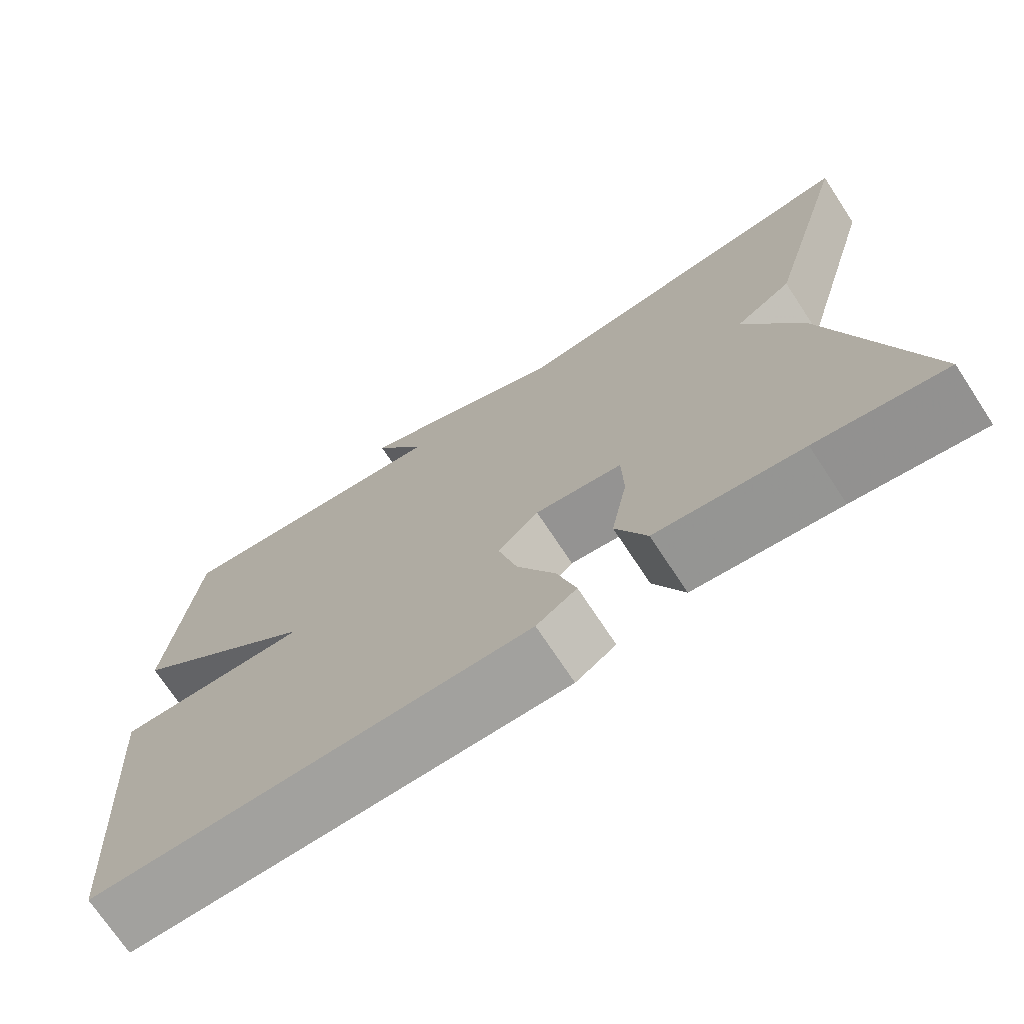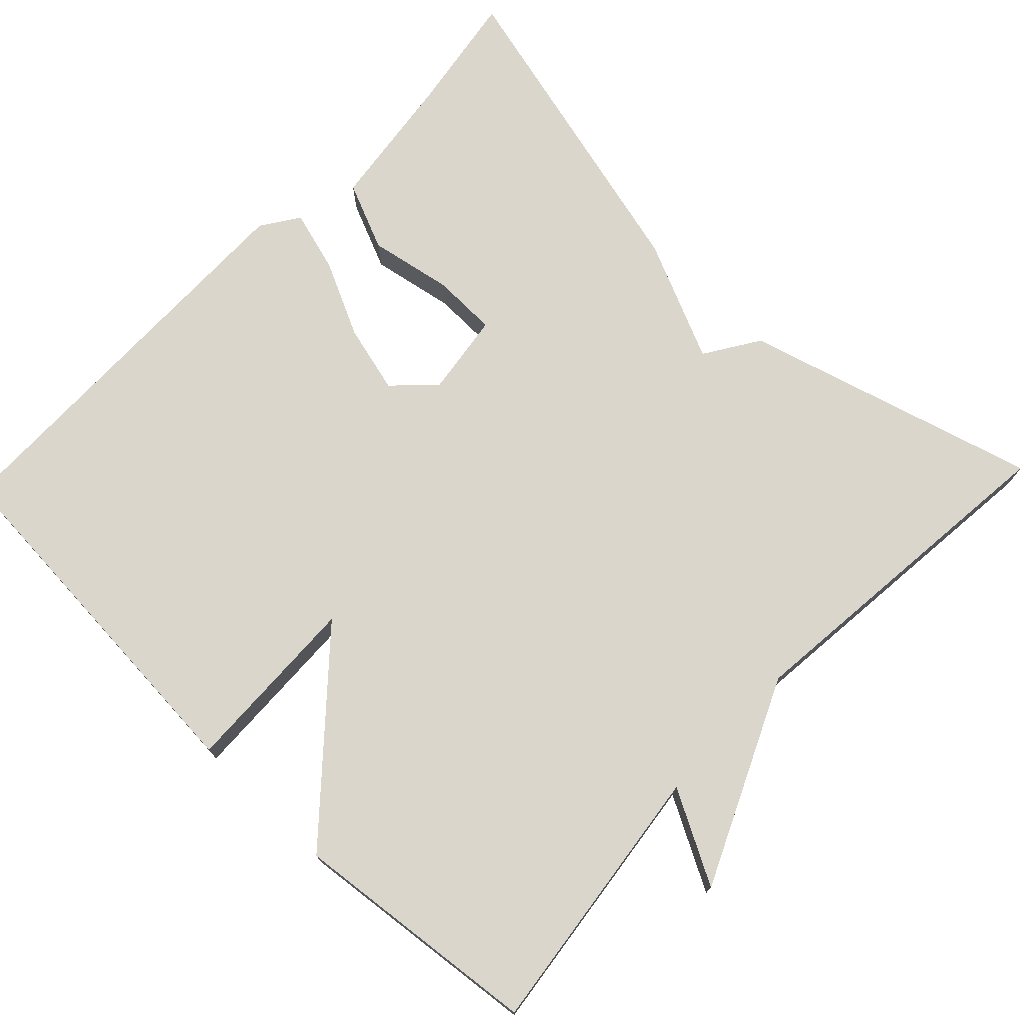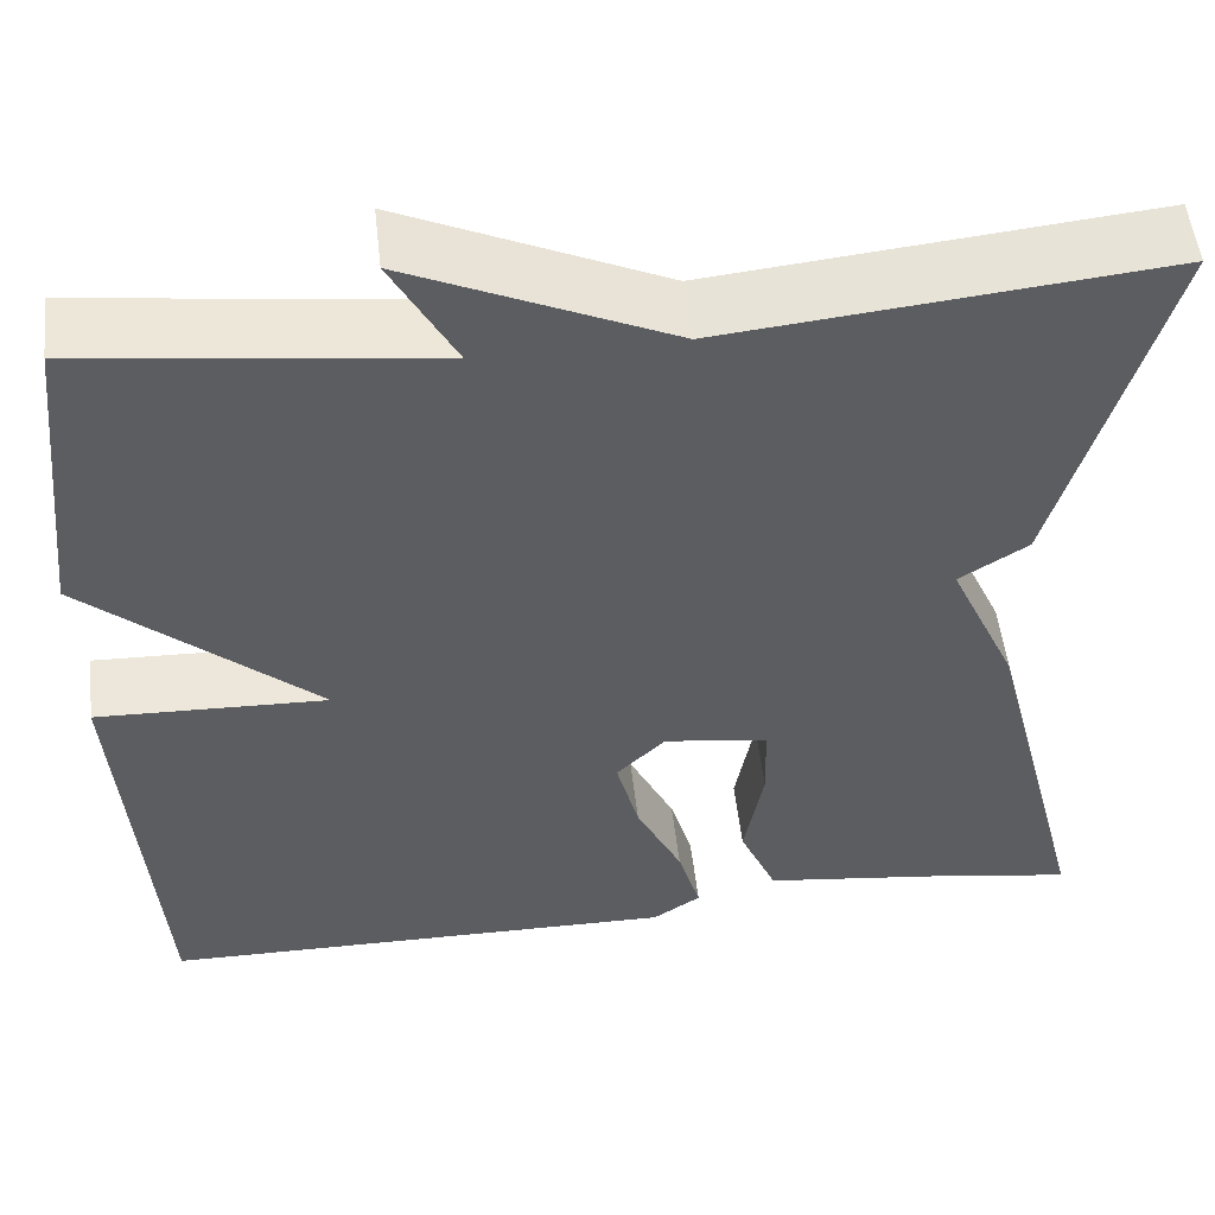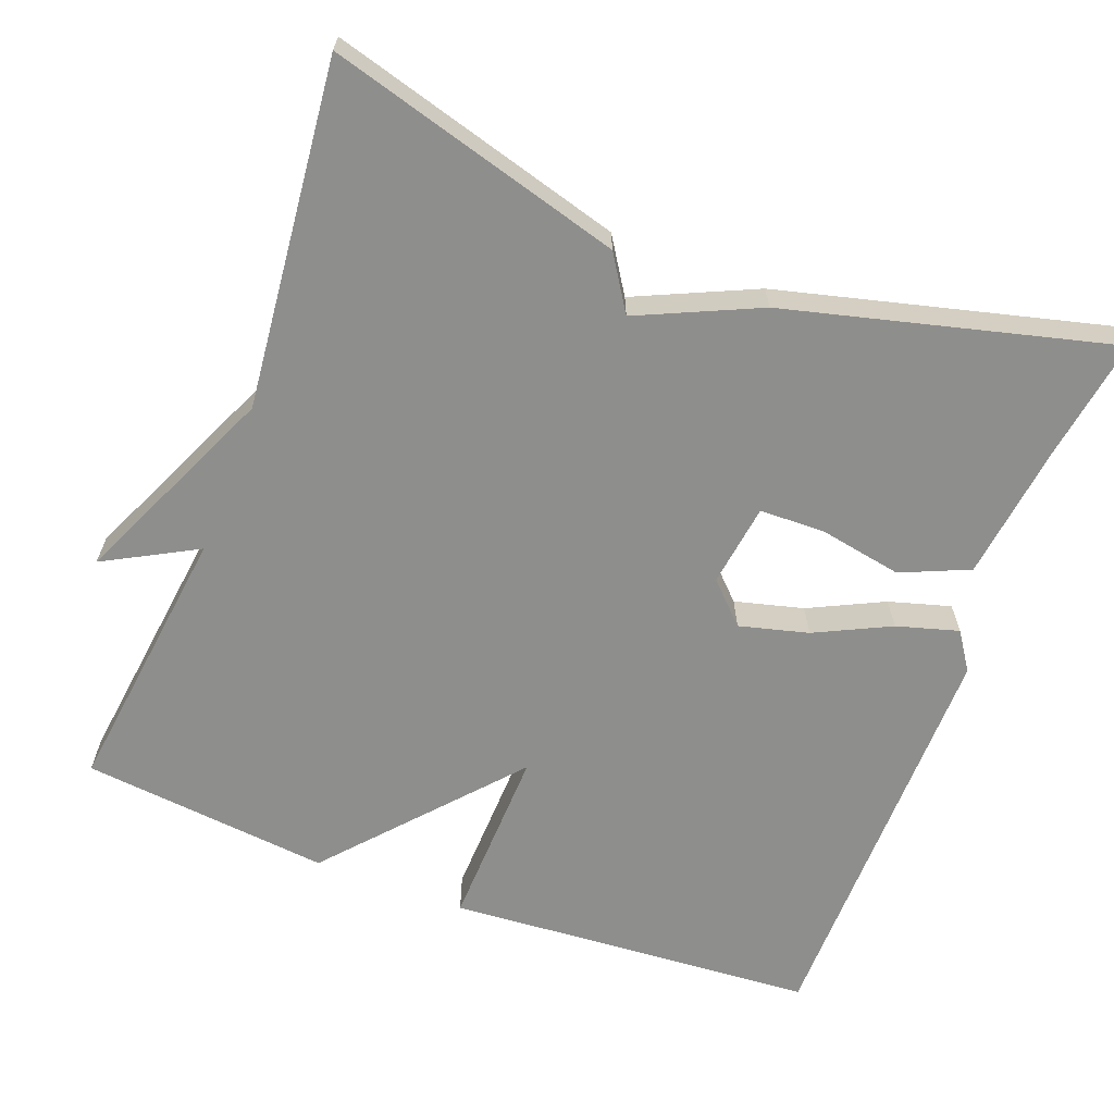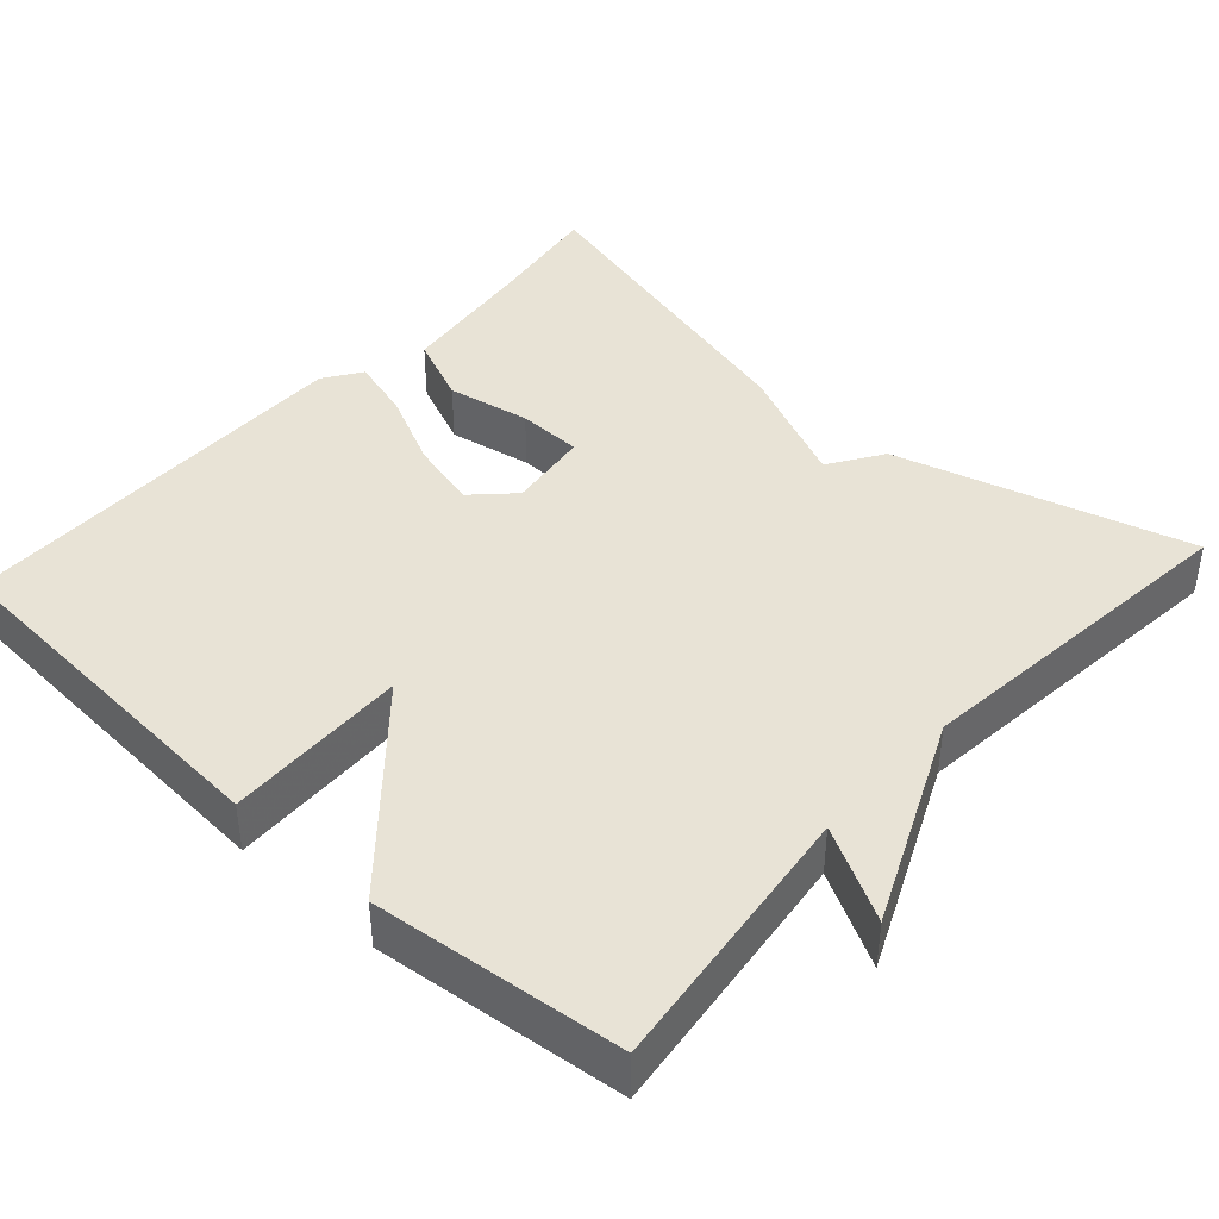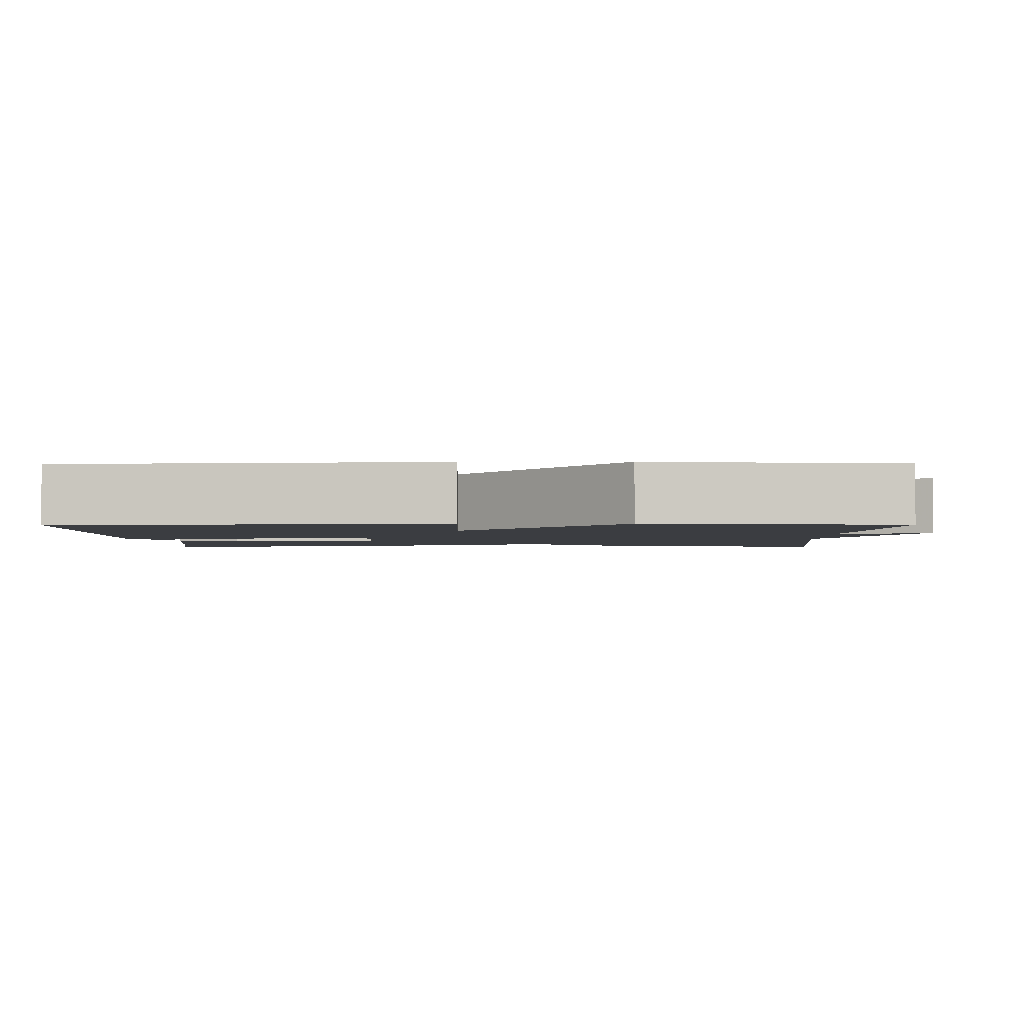
<metadata>
{"format":"obj","ext":"obj","renderer":"f3d","projection":"perspective","resolution":1024,"background":"white","views":[{"elev":-72.4,"azim":33.4,"up":"+Z"},{"elev":74.1,"azim":-46.3,"up":"+Y"},{"elev":52.7,"azim":-6.5,"up":"+Z"},{"elev":-64.8,"azim":69.3,"up":"+Y"},{"elev":41.6,"azim":-47.8,"up":"+Y"},{"elev":-2.4,"azim":-89.4,"up":"+Y"}]}
</metadata>
<code>
v -0.5 0.07 0.5
v -0.146 0.07 0.455
v -0.211 0.07 0.575
v 0.054 0.07 0.455
v 0.5 0.07 0.5
v 0.393 0.07 0.12
v 0.323 0.07 0.075
v 0.393 0.07 -0.08
v 0.5 0.07 -0.5
v 0.344 0.07 -0.475
v 0.166 0.07 -0.452
v 0.128 0.07 -0.364
v 0.148 0.07 -0.256
v 0.146 0.07 -0.172
v 0.039 0.07 -0.157
v -0.011 0.07 -0.207
v 0.012 0.07 -0.296
v 0.059 0.07 -0.393
v 0.082 0.07 -0.473
v 0.033 0.07 -0.506
v -0.5 0.07 -0.5
v -0.534 0.07 -0.022
v -0.298 0.07 -0.03
v -0.534 0.07 0.178
v -0.5 0 0.5
v -0.146 0 0.455
v -0.211 0 0.575
v 0.054 0 0.455
v 0.5 0 0.5
v 0.393 0 0.12
v 0.323 0 0.075
v 0.393 0 -0.08
v 0.5 0 -0.5
v 0.344 0 -0.475
v 0.166 0 -0.452
v 0.128 0 -0.364
v 0.148 0 -0.256
v 0.146 0 -0.172
v 0.039 0 -0.157
v -0.011 0 -0.207
v 0.012 0 -0.296
v 0.059 0 -0.393
v 0.082 0 -0.473
v 0.033 0 -0.506
v -0.5 0 -0.5
v -0.534 0 -0.022
v -0.298 0 -0.03
v -0.534 0 0.178
f 23 24 1 2
f 21 22 23
f 20 21 23
f 19 20 23
f 18 19 23
f 17 18 23
f 16 17 23
f 15 16 23 2
f 14 15 2
f 10 11 12 13
f 10 13 14
f 9 10 14
f 8 9 14
f 7 8 14
f 4 5 6 7
f 2 3 4 7
f 2 7 14
f 26 25 48 47
f 47 46 45
f 47 45 44
f 47 44 43
f 47 43 42
f 47 42 41
f 47 41 40
f 26 47 40 39
f 26 39 38
f 37 36 35 34
f 38 37 34
f 38 34 33
f 38 33 32
f 38 32 31
f 31 30 29 28
f 31 28 27 26
f 38 31 26
f 1 25 26 2
f 2 26 27 3
f 3 27 28 4
f 4 28 29 5
f 5 29 30 6
f 6 30 31 7
f 7 31 32 8
f 8 32 33 9
f 9 33 34 10
f 10 34 35 11
f 11 35 36 12
f 12 36 37 13
f 13 37 38 14
f 14 38 39 15
f 15 39 40 16
f 16 40 41 17
f 17 41 42 18
f 18 42 43 19
f 19 43 44 20
f 20 44 45 21
f 21 45 46 22
f 22 46 47 23
f 23 47 48 24
f 24 48 25 1

</code>
